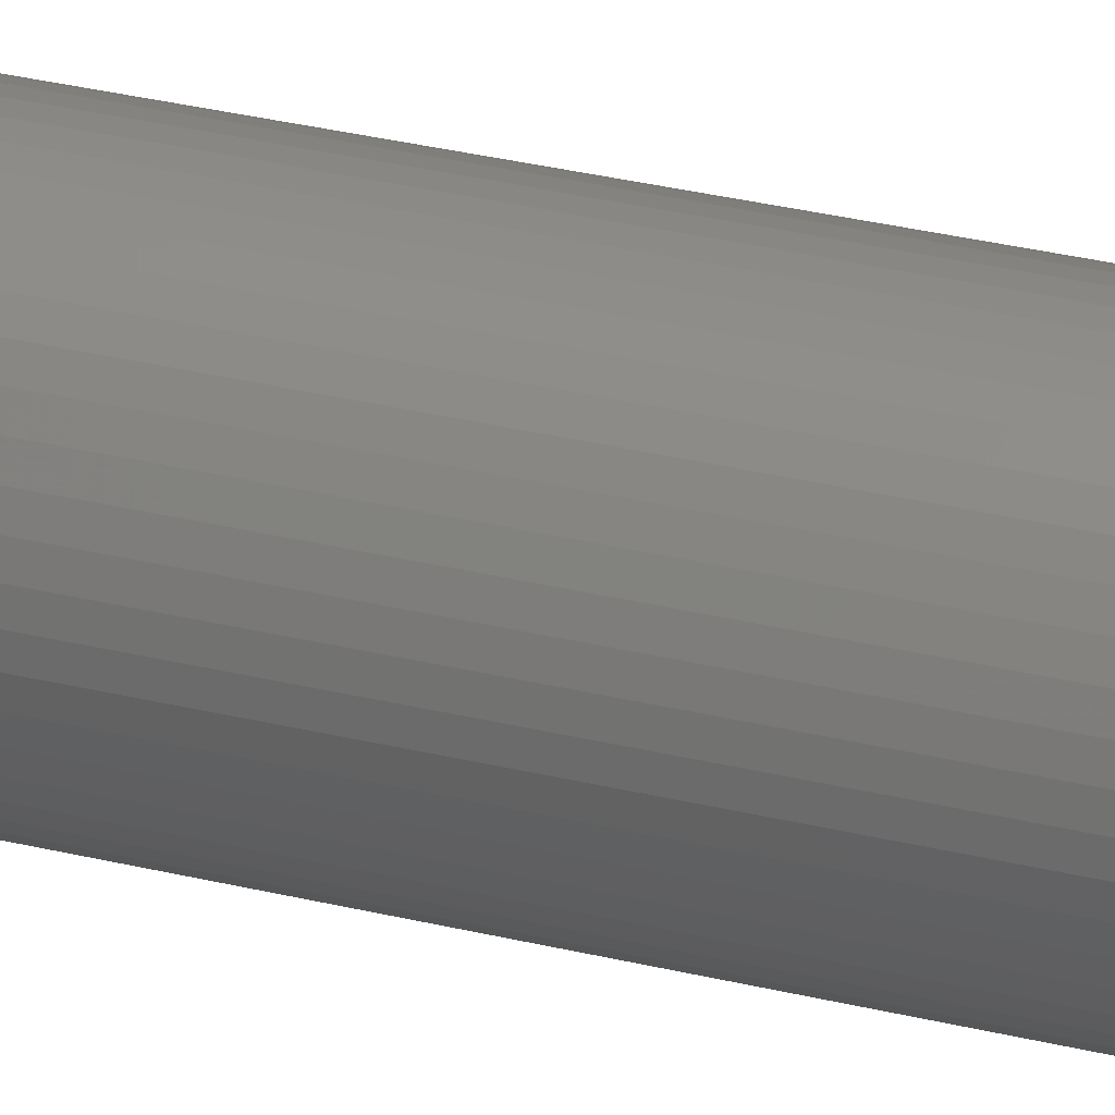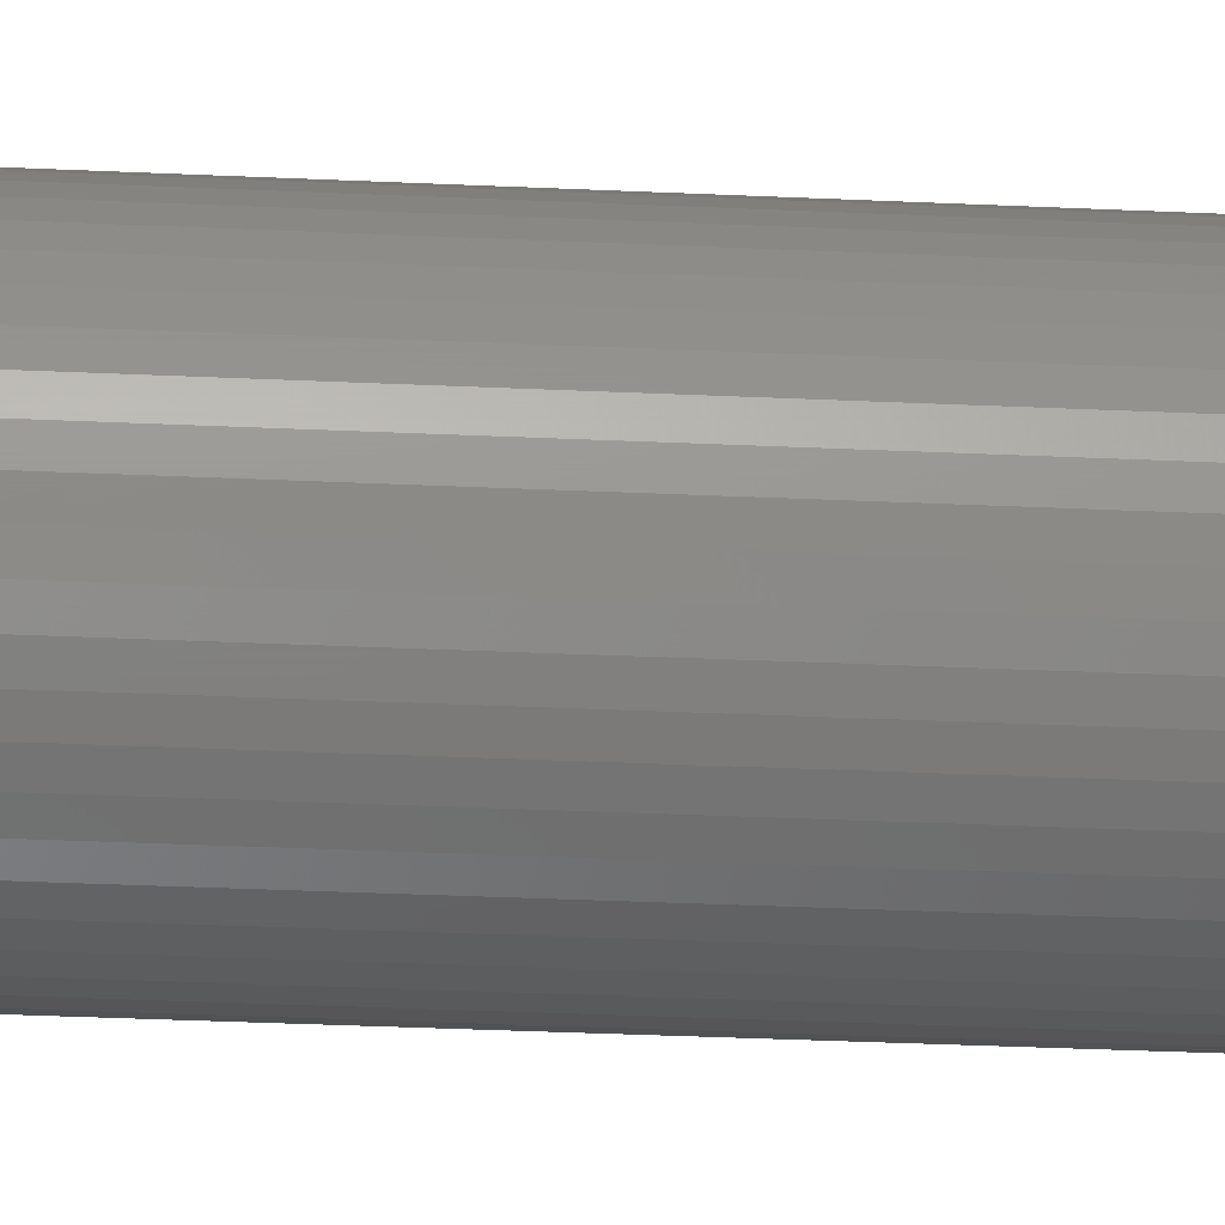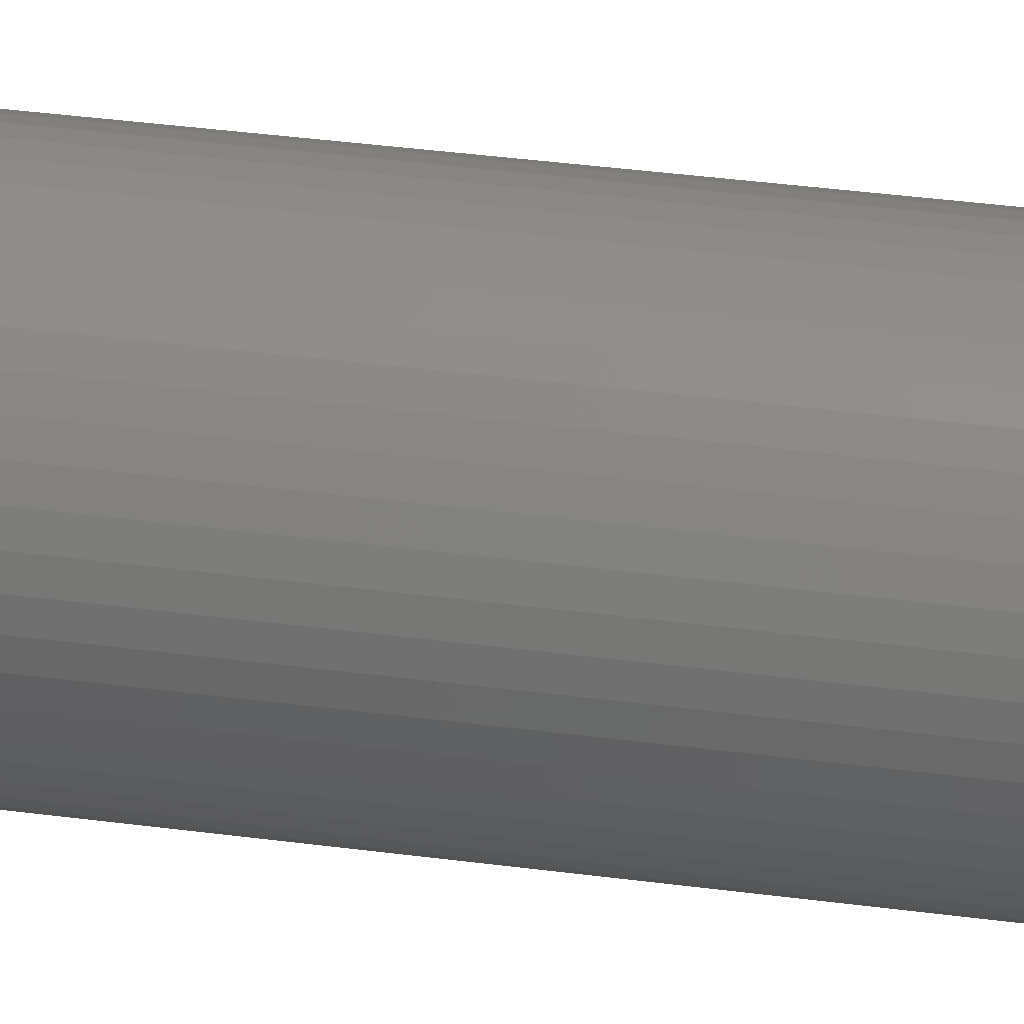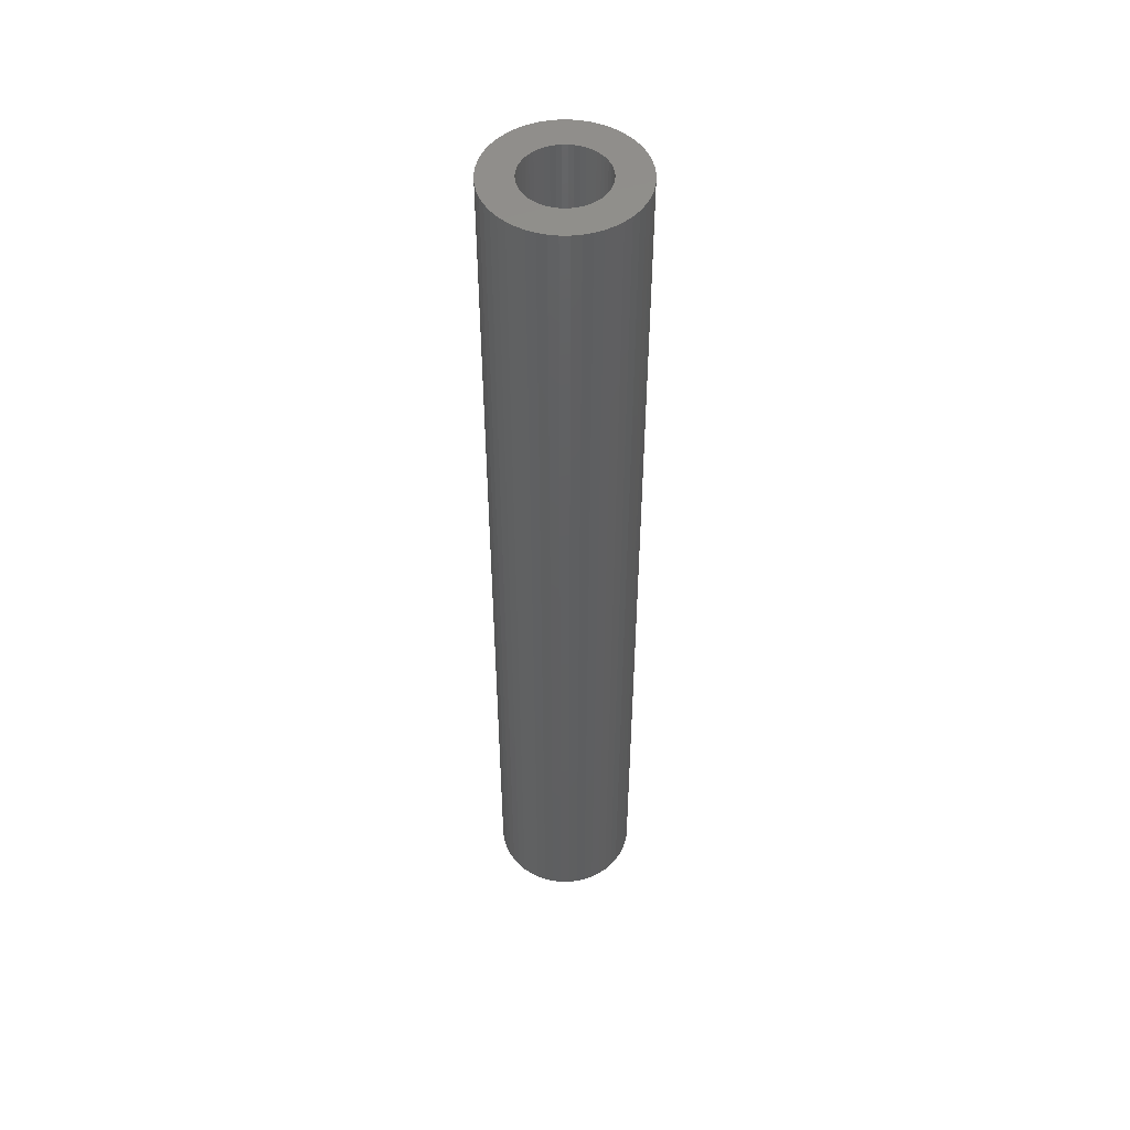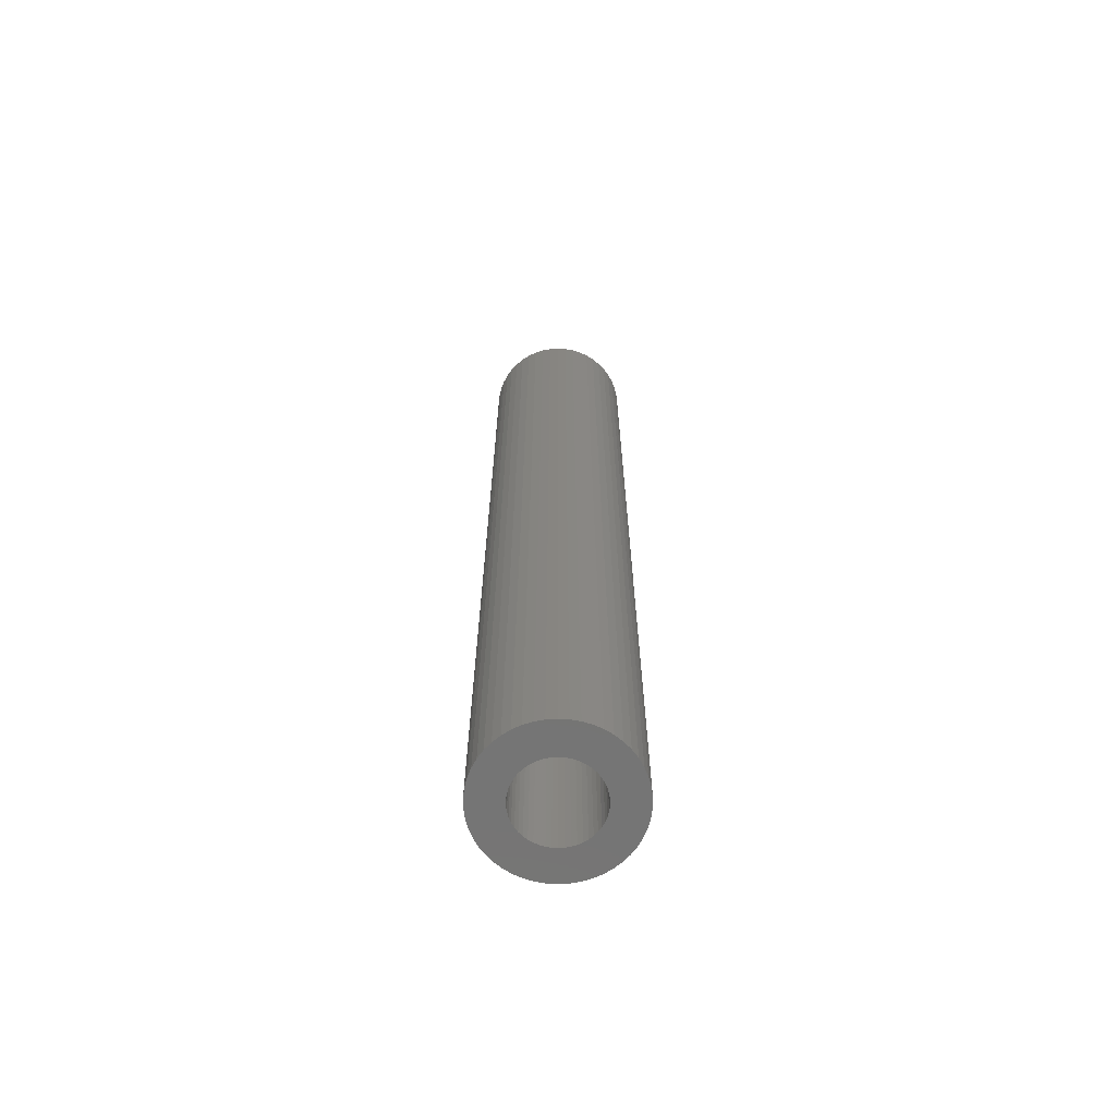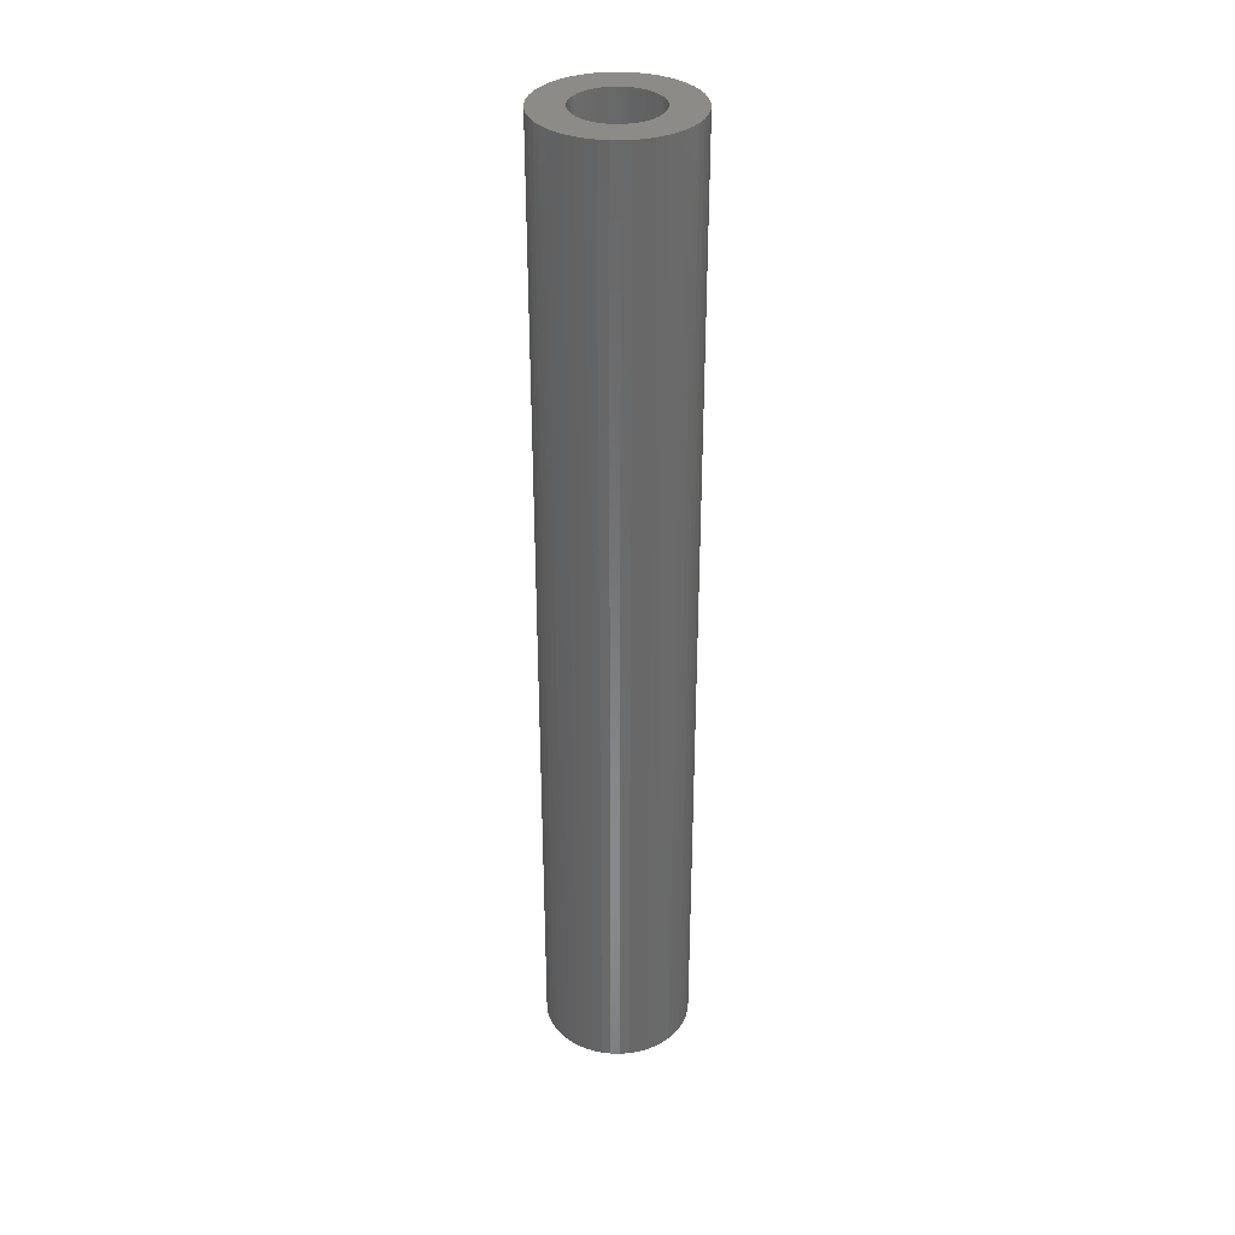
<metadata>
{"format":"stl","ext":"stl","renderer":"f3d","projection":"perspective","resolution":1024,"background":"white","views":[{"elev":31.5,"azim":-70.8,"up":"+Y"},{"elev":-23.1,"azim":-95.1,"up":"+Y"},{"elev":28.4,"azim":102.3,"up":"+Y"},{"elev":49.9,"azim":-64.7,"up":"+Z"},{"elev":-67.0,"azim":75.9,"up":"+Z"},{"elev":34.4,"azim":23.3,"up":"+Z"}]}
</metadata>
<code>
# stl→obj: 200 verts, 400 faces
v 5 0 33
v 4.961 0.6267 -33
v 4.961 0.6267 33
v 5 0 -33
v -5 0 -33
v -4.961 0.6267 33
v -4.961 0.6267 -33
v -5 0 33
v 0.314 4.99 -33
v -0.314 4.99 33
v 0.314 4.99 33
v -0.314 4.99 -33
v -0.314 -4.99 -33
v 0.314 -4.99 33
v -0.314 -4.99 33
v 0.314 -4.99 -33
v 3.645 3.423 -33
v 3.187 3.853 33
v 3.645 3.423 33
v 3.187 3.853 -33
v -3.187 3.853 -33
v -3.645 3.423 33
v -3.187 3.853 33
v -3.645 3.423 -33
v -1.545 4.755 -33
v -2.129 4.524 33
v -1.545 4.755 33
v -2.129 4.524 -33
v 4.649 1.841 33
v 4.382 2.409 -33
v 4.382 2.409 33
v 4.649 1.841 -33
v 4.843 1.243 -33
v 4.843 1.243 33
v 2.129 4.524 -33
v 1.545 4.755 33
v 2.129 4.524 33
v 1.545 4.755 -33
v 0.9369 4.911 33
v 0.9369 4.911 -33
v 2.679 4.222 -33
v 2.679 4.222 33
v -4.649 1.841 -33
v -4.382 2.409 33
v -4.382 2.409 -33
v -4.649 1.841 33
v -4.045 2.939 -33
v -4.045 2.939 33
v -4.843 1.243 -33
v -4.843 1.243 33
v -0.9369 4.911 -33
v -0.9369 4.911 33
v 0.9369 -4.911 33
v 0.9369 -4.911 -33
v 4.045 2.939 33
v 4.045 2.939 -33
v 2.75 0 33
v 2.728 0.3447 33
v 4.961 -0.6267 33
v 2.664 0.6839 33
v 2.728 -0.3447 33
v 2.557 1.012 33
v 4.843 -1.243 33
v 2.41 1.325 33
v 2.664 -0.6839 33
v 2.225 1.616 33
v 4.649 -1.841 33
v 2.005 1.883 33
v 2.557 -1.012 33
v 4.382 -2.409 33
v 1.753 2.119 33
v 1.474 2.322 33
v 1.171 2.488 33
v 0.8498 2.615 33
v 0.5153 2.701 33
v 0.1727 2.745 33
v -0.1727 2.745 33
v -0.5153 2.701 33
v -0.8498 2.615 33
v -1.171 2.488 33
v -1.474 2.322 33
v -2.679 4.222 33
v -1.753 2.119 33
v -2.005 1.883 33
v -2.225 1.616 33
v -2.41 1.325 33
v -2.557 1.012 33
v 2.41 -1.325 33
v 4.045 -2.939 33
v 2.225 -1.616 33
v 3.645 -3.423 33
v 2.005 -1.883 33
v 3.187 -3.853 33
v 1.753 -2.119 33
v 2.679 -4.222 33
v 1.474 -2.322 33
v 2.129 -4.524 33
v 1.171 -2.488 33
v 1.545 -4.755 33
v 0.8498 -2.615 33
v 0.5153 -2.701 33
v 0.1727 -2.745 33
v -0.1727 -2.745 33
v -0.5153 -2.701 33
v -0.9369 -4.911 33
v -0.8498 -2.615 33
v -1.545 -4.755 33
v -1.171 -2.488 33
v -2.129 -4.524 33
v -1.474 -2.322 33
v -2.679 -4.222 33
v -1.753 -2.119 33
v -3.187 -3.853 33
v -2.005 -1.883 33
v -3.645 -3.423 33
v -2.225 -1.616 33
v -4.045 -2.939 33
v -2.41 -1.325 33
v -4.382 -2.409 33
v -2.557 -1.012 33
v -4.649 -1.841 33
v -2.664 -0.6839 33
v -4.843 -1.243 33
v -2.728 -0.3447 33
v -4.961 -0.6267 33
v -2.75 0 33
v -2.664 0.6839 33
v -2.728 0.3447 33
v -2.679 4.222 -33
v 4.961 -0.6267 -33
v 4.843 -1.243 -33
v -4.382 -2.409 -33
v -4.649 -1.841 -33
v -3.645 -3.423 -33
v -4.045 -2.939 -33
v 2.75 0 -33
v 2.728 -0.3447 -33
v 2.664 -0.6839 -33
v 4.649 -1.841 -33
v 2.728 0.3447 -33
v 2.557 -1.012 -33
v 4.382 -2.409 -33
v 2.41 -1.325 -33
v 4.045 -2.939 -33
v 2.664 0.6839 -33
v 2.225 -1.616 -33
v 3.645 -3.423 -33
v 2.005 -1.883 -33
v 3.187 -3.853 -33
v 2.557 1.012 -33
v 1.753 -2.119 -33
v 2.679 -4.222 -33
v 1.474 -2.322 -33
v 2.129 -4.524 -33
v 1.171 -2.488 -33
v 1.545 -4.755 -33
v 0.8498 -2.615 -33
v 0.5153 -2.701 -33
v 0.1727 -2.745 -33
v -0.1727 -2.745 -33
v -0.5153 -2.701 -33
v -0.9369 -4.911 -33
v -0.8498 -2.615 -33
v -1.545 -4.755 -33
v -1.171 -2.488 -33
v -2.129 -4.524 -33
v -1.474 -2.322 -33
v -2.679 -4.222 -33
v -1.753 -2.119 -33
v -3.187 -3.853 -33
v -2.005 -1.883 -33
v -2.225 -1.616 -33
v -2.41 -1.325 -33
v -2.557 -1.012 -33
v 2.41 1.325 -33
v 2.225 1.616 -33
v 2.005 1.883 -33
v 1.753 2.119 -33
v 1.474 2.322 -33
v 1.171 2.488 -33
v 0.8498 2.615 -33
v 0.5153 2.701 -33
v 0.1727 2.745 -33
v -0.1727 2.745 -33
v -0.5153 2.701 -33
v -0.8498 2.615 -33
v -1.171 2.488 -33
v -1.474 2.322 -33
v -1.753 2.119 -33
v -2.005 1.883 -33
v -2.225 1.616 -33
v -2.41 1.325 -33
v -2.557 1.012 -33
v -2.664 0.6839 -33
v -2.728 0.3447 -33
v -2.75 0 -33
v -2.664 -0.6839 -33
v -4.843 -1.243 -33
v -2.728 -0.3447 -33
v -4.961 -0.6267 -33
f 1 2 3
f 2 1 4
f 5 6 7
f 6 5 8
f 9 10 11
f 10 9 12
f 13 14 15
f 14 13 16
f 17 18 19
f 18 17 20
f 21 22 23
f 22 21 24
f 25 26 27
f 26 25 28
f 29 30 31
f 30 29 32
f 3 33 34
f 33 3 2
f 35 36 37
f 36 35 38
f 38 39 36
f 39 38 40
f 41 37 42
f 37 41 35
f 43 44 45
f 44 43 46
f 47 22 24
f 22 47 48
f 49 46 43
f 46 49 50
f 51 27 52
f 27 51 25
f 16 53 14
f 53 16 54
f 34 32 29
f 32 34 33
f 55 17 19
f 17 55 56
f 31 56 55
f 56 31 30
f 40 11 39
f 11 40 9
f 20 42 18
f 42 20 41
f 45 48 47
f 48 45 44
f 7 50 49
f 50 7 6
f 57 1 3
f 58 3 34
f 1 57 59
f 60 34 29
f 61 59 57
f 62 29 31
f 59 61 63
f 64 31 55
f 65 63 61
f 66 55 19
f 63 65 67
f 68 19 18
f 69 67 65
f 67 69 70
f 3 58 57
f 71 18 42
f 34 60 58
f 29 62 60
f 31 64 62
f 55 66 64
f 72 42 37
f 19 68 66
f 18 71 68
f 73 37 36
f 42 72 71
f 37 73 72
f 74 36 39
f 36 74 73
f 39 75 74
f 11 75 39
f 11 76 75
f 11 77 76
f 10 77 11
f 10 78 77
f 52 78 10
f 78 52 79
f 27 79 52
f 79 27 80
f 26 80 27
f 80 26 81
f 82 81 26
f 81 82 83
f 23 83 82
f 83 23 84
f 22 84 23
f 84 22 85
f 48 85 22
f 85 48 86
f 44 86 48
f 86 44 87
f 88 70 69
f 70 88 89
f 90 89 88
f 89 90 91
f 92 91 90
f 91 92 93
f 94 93 92
f 93 94 95
f 96 95 94
f 95 96 97
f 98 97 96
f 97 98 99
f 100 99 98
f 99 100 53
f 101 53 100
f 101 14 53
f 102 14 101
f 103 14 102
f 103 15 14
f 104 15 103
f 105 104 106
f 104 105 15
f 107 106 108
f 109 108 110
f 106 107 105
f 111 110 112
f 113 112 114
f 108 109 107
f 115 114 116
f 117 116 118
f 119 118 120
f 121 120 122
f 110 111 109
f 123 122 124
f 125 124 126
f 46 87 44
f 112 113 111
f 87 46 127
f 114 115 113
f 50 127 46
f 116 117 115
f 127 50 128
f 118 119 117
f 6 128 50
f 120 121 119
f 128 6 126
f 122 123 121
f 8 126 6
f 124 125 123
f 126 8 125
f 28 82 26
f 82 28 129
f 129 23 82
f 23 129 21
f 12 52 10
f 52 12 51
f 59 4 1
f 4 59 130
f 63 130 59
f 130 63 131
f 132 121 133
f 121 132 119
f 134 117 135
f 117 134 115
f 136 4 130
f 137 130 131
f 4 136 2
f 138 131 139
f 140 2 136
f 141 139 142
f 2 140 33
f 143 142 144
f 145 33 140
f 146 144 147
f 33 145 32
f 148 147 149
f 150 32 145
f 32 150 30
f 130 137 136
f 151 149 152
f 131 138 137
f 139 141 138
f 142 143 141
f 144 146 143
f 153 152 154
f 147 148 146
f 149 151 148
f 155 154 156
f 152 153 151
f 154 155 153
f 157 156 54
f 156 157 155
f 54 158 157
f 16 158 54
f 16 159 158
f 16 160 159
f 13 160 16
f 13 161 160
f 162 161 13
f 161 162 163
f 164 163 162
f 163 164 165
f 166 165 164
f 165 166 167
f 168 167 166
f 167 168 169
f 170 169 168
f 169 170 171
f 134 171 170
f 171 134 172
f 135 172 134
f 172 135 173
f 132 173 135
f 173 132 174
f 175 30 150
f 30 175 56
f 176 56 175
f 56 176 17
f 177 17 176
f 17 177 20
f 178 20 177
f 20 178 41
f 179 41 178
f 41 179 35
f 180 35 179
f 35 180 38
f 181 38 180
f 38 181 40
f 182 40 181
f 182 9 40
f 183 9 182
f 184 9 183
f 184 12 9
f 185 12 184
f 51 185 186
f 185 51 12
f 25 186 187
f 28 187 188
f 186 25 51
f 129 188 189
f 21 189 190
f 187 28 25
f 24 190 191
f 47 191 192
f 45 192 193
f 43 193 194
f 188 129 28
f 49 194 195
f 7 195 196
f 133 174 132
f 189 21 129
f 174 133 197
f 190 24 21
f 198 197 133
f 191 47 24
f 197 198 199
f 192 45 47
f 200 199 198
f 193 43 45
f 199 200 196
f 194 49 43
f 5 196 200
f 195 7 49
f 196 5 7
f 154 95 97
f 95 154 152
f 70 139 67
f 139 70 142
f 164 105 107
f 105 164 162
f 133 123 198
f 123 133 121
f 149 91 93
f 91 149 147
f 156 97 99
f 97 156 154
f 54 99 53
f 99 54 156
f 89 142 70
f 142 89 144
f 91 144 89
f 144 91 147
f 67 131 63
f 131 67 139
f 162 15 105
f 15 162 13
f 166 107 109
f 107 166 164
f 135 119 132
f 119 135 117
f 198 125 200
f 125 198 123
f 200 8 5
f 8 200 125
f 152 93 95
f 93 152 149
f 168 109 111
f 109 168 166
f 170 111 113
f 111 170 168
f 134 113 115
f 113 134 170
f 150 64 175
f 64 150 62
f 175 66 176
f 66 175 64
f 181 73 74
f 73 181 180
f 187 79 80
f 79 187 186
f 87 192 86
f 192 87 193
f 137 57 136
f 57 137 61
f 178 68 71
f 68 178 177
f 184 76 77
f 76 184 183
f 179 71 72
f 71 179 178
f 126 195 128
f 195 126 196
f 85 190 84
f 190 85 191
f 188 80 81
f 80 188 187
f 186 78 79
f 78 186 185
f 143 69 141
f 69 143 88
f 169 114 112
f 114 169 171
f 153 98 96
f 98 153 155
f 140 60 145
f 60 140 58
f 145 62 150
f 62 145 60
f 176 68 177
f 68 176 66
f 182 74 75
f 74 182 181
f 183 75 76
f 75 183 182
f 180 72 73
f 72 180 179
f 127 193 87
f 193 127 194
f 128 194 127
f 194 128 195
f 86 191 85
f 191 86 192
f 185 77 78
f 77 185 184
f 189 81 83
f 81 189 188
f 190 83 84
f 83 190 189
f 136 58 140
f 58 136 57
f 141 65 138
f 65 141 69
f 148 90 146
f 90 148 92
f 124 196 126
f 196 124 199
f 114 172 116
f 172 114 171
f 158 102 101
f 102 158 159
f 151 96 94
f 96 151 153
f 138 61 137
f 61 138 65
f 146 88 143
f 88 146 90
f 165 110 108
f 110 165 167
f 159 103 102
f 103 159 160
f 120 197 122
f 197 120 174
f 122 199 124
f 199 122 197
f 155 100 98
f 100 155 157
f 157 101 100
f 101 157 158
f 148 94 92
f 94 148 151
f 160 104 103
f 104 160 161
f 161 106 104
f 106 161 163
f 167 112 110
f 112 167 169
f 116 173 118
f 173 116 172
f 118 174 120
f 174 118 173
f 163 108 106
f 108 163 165

</code>
